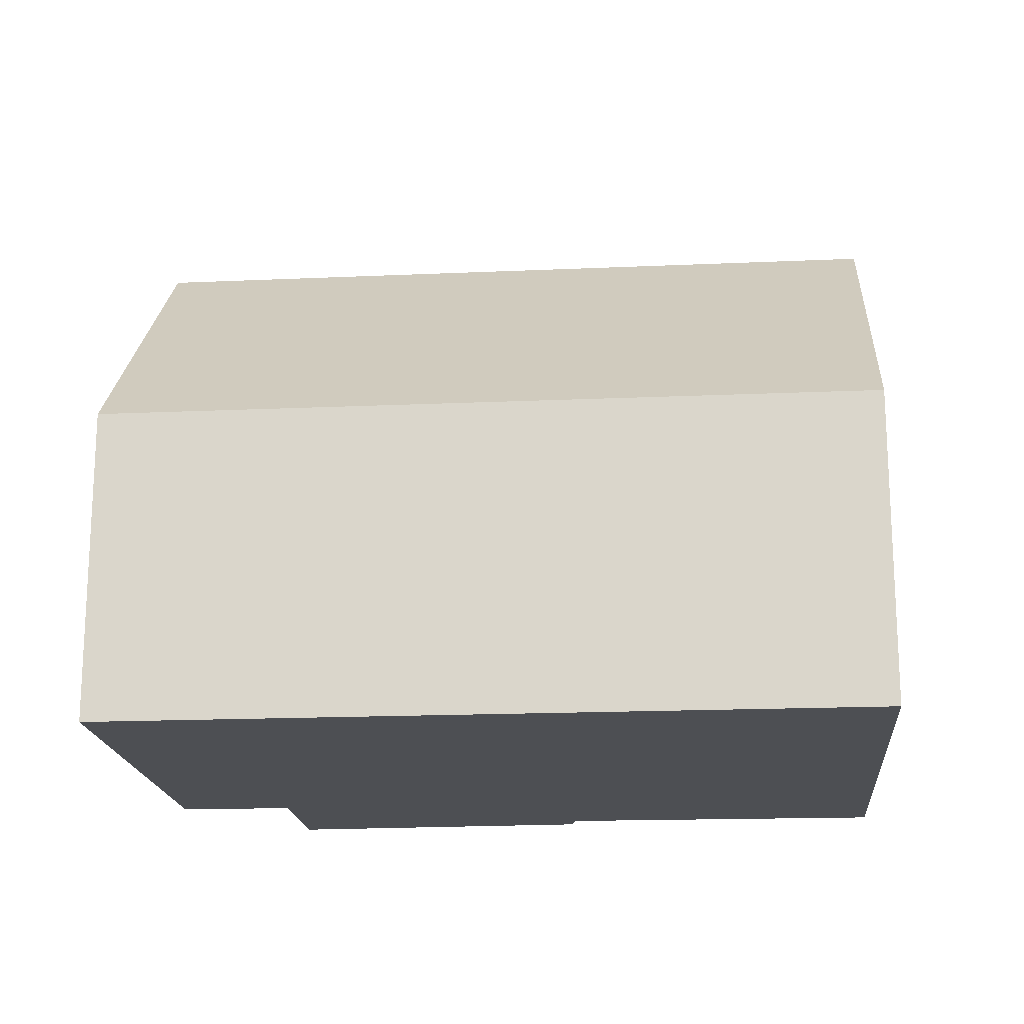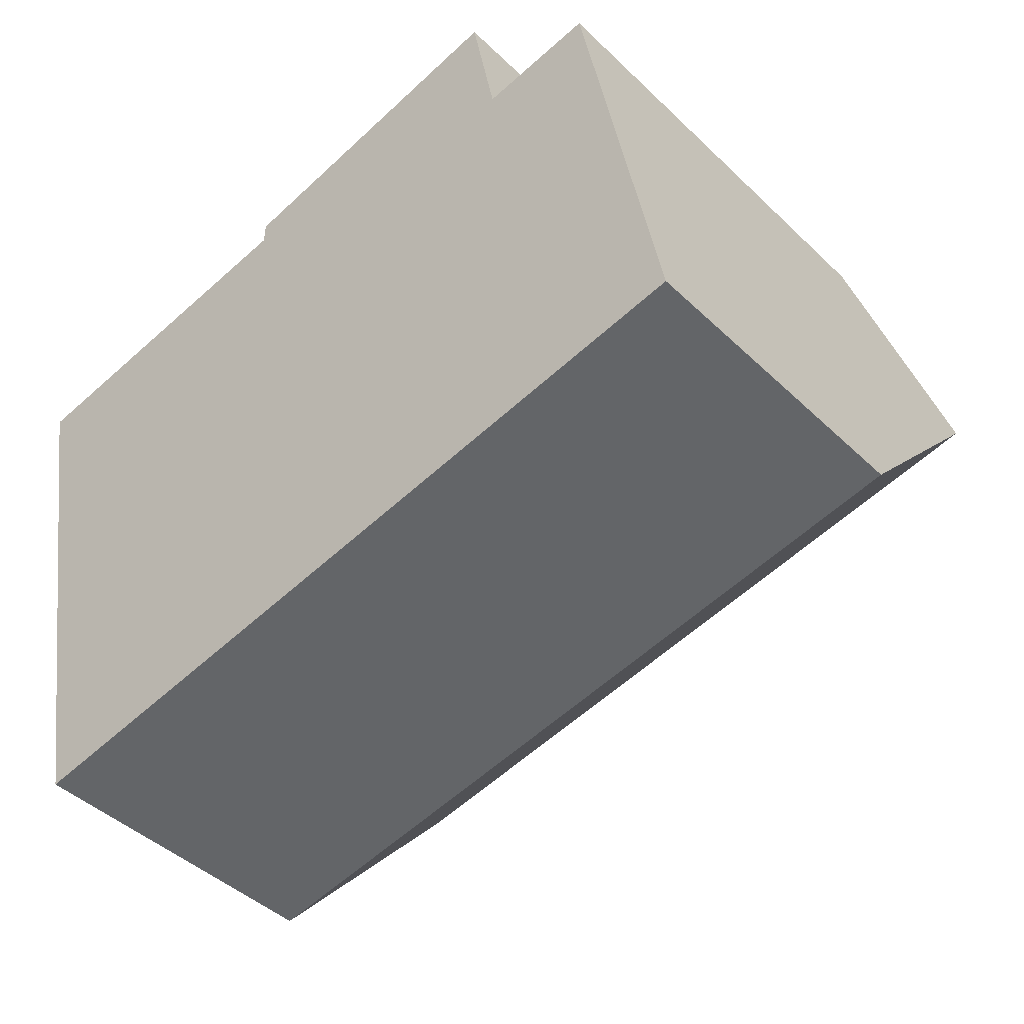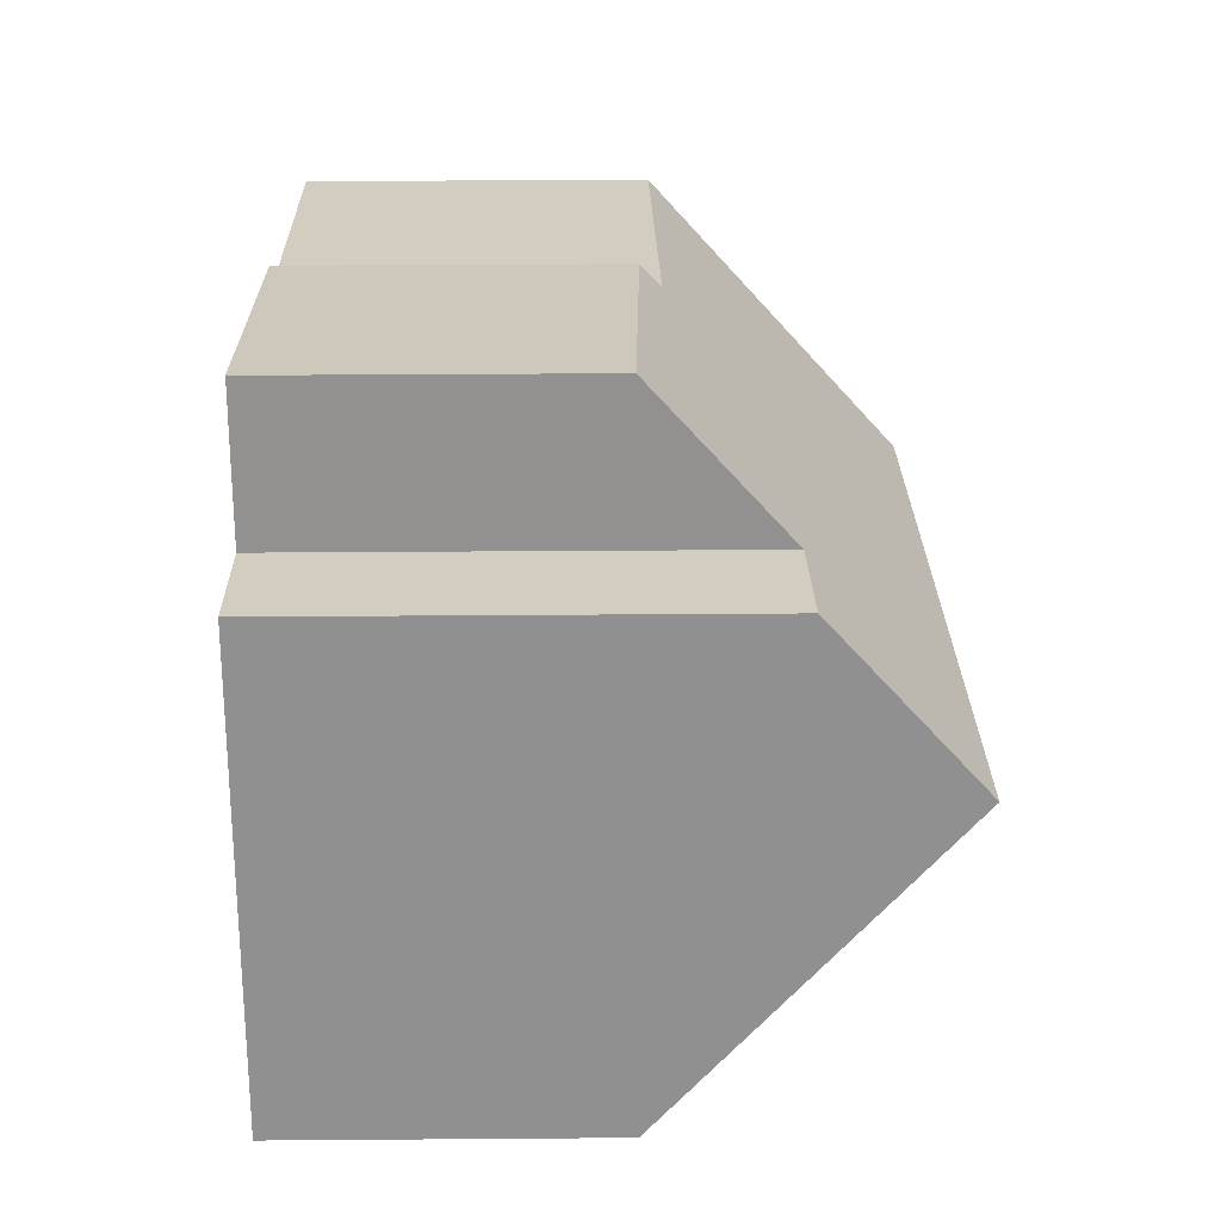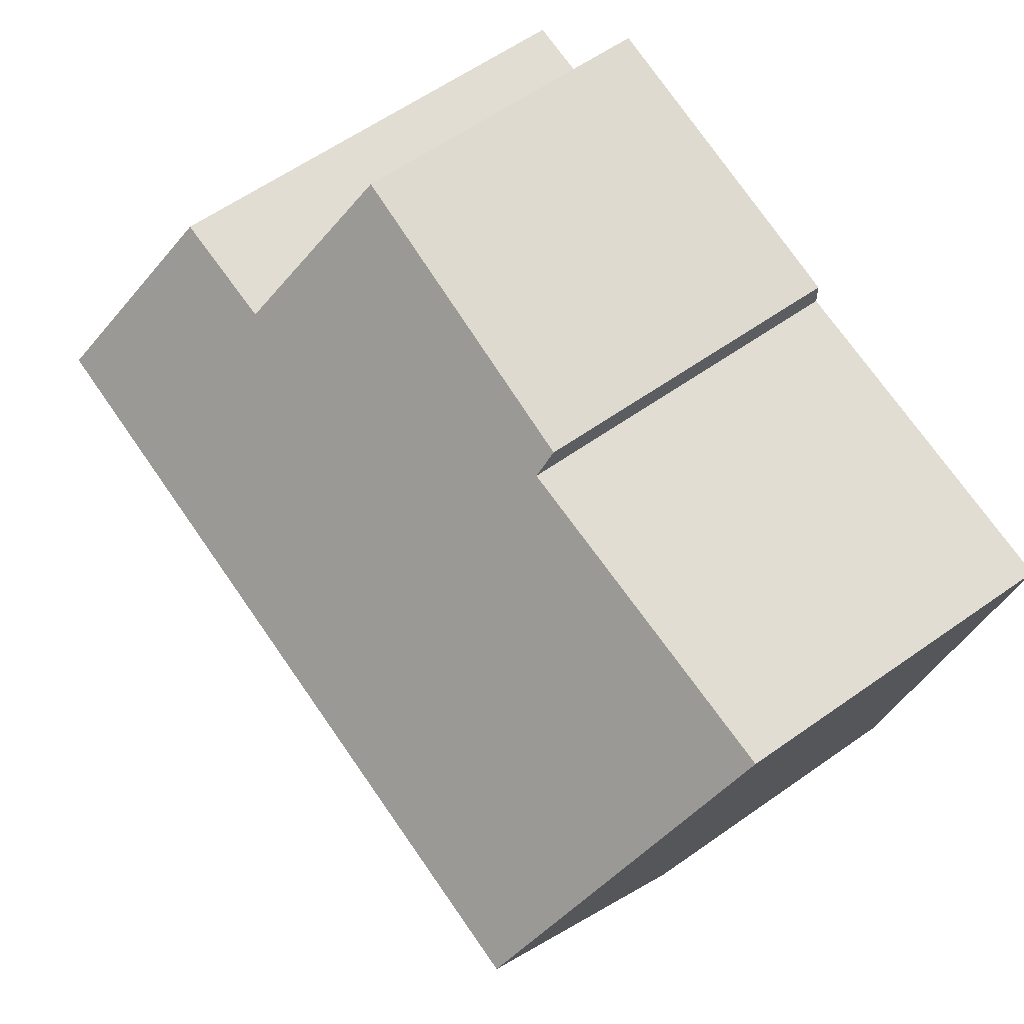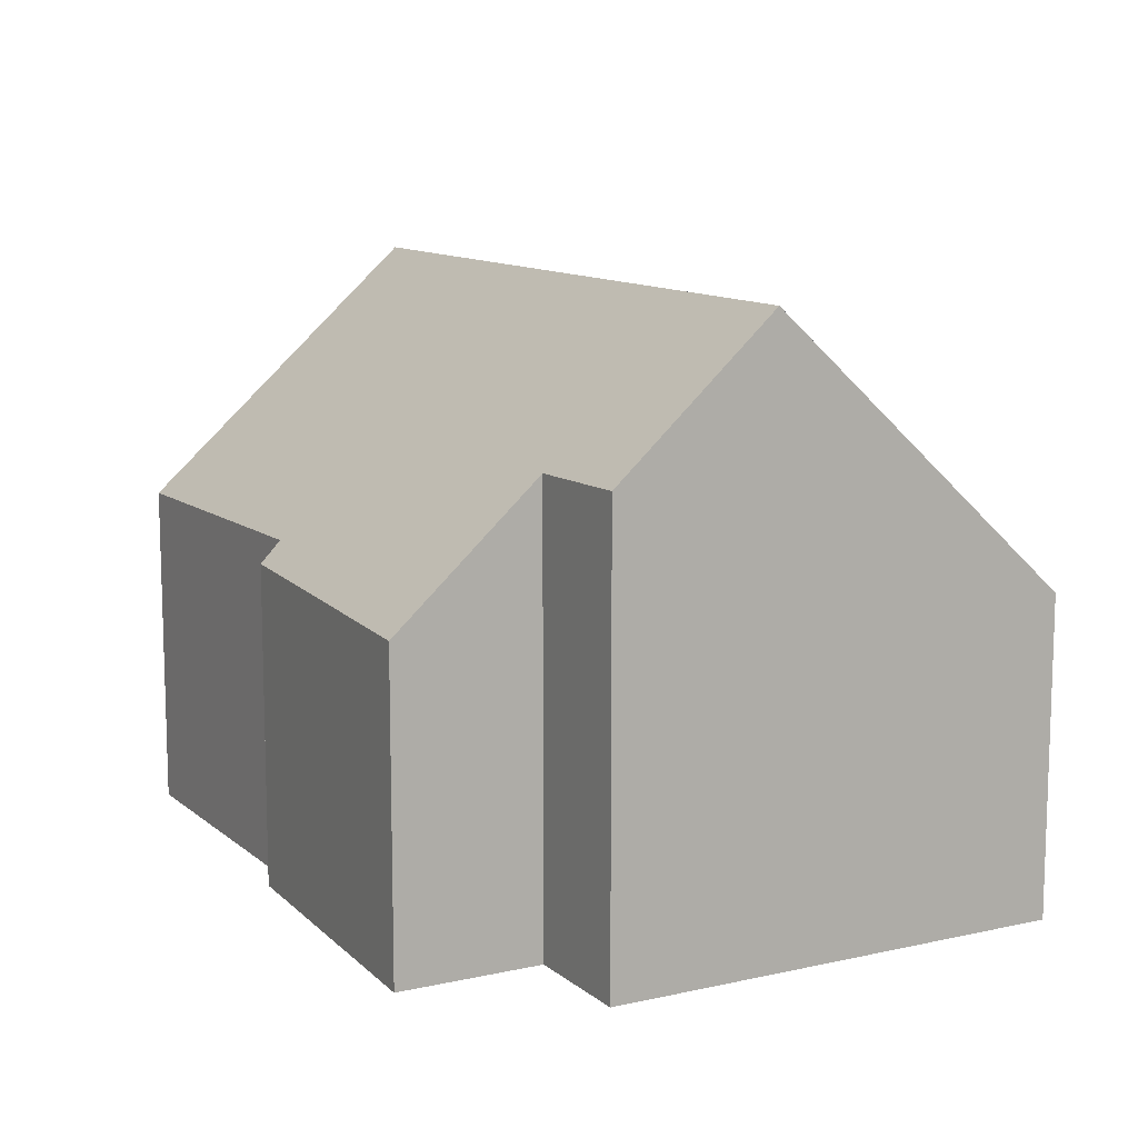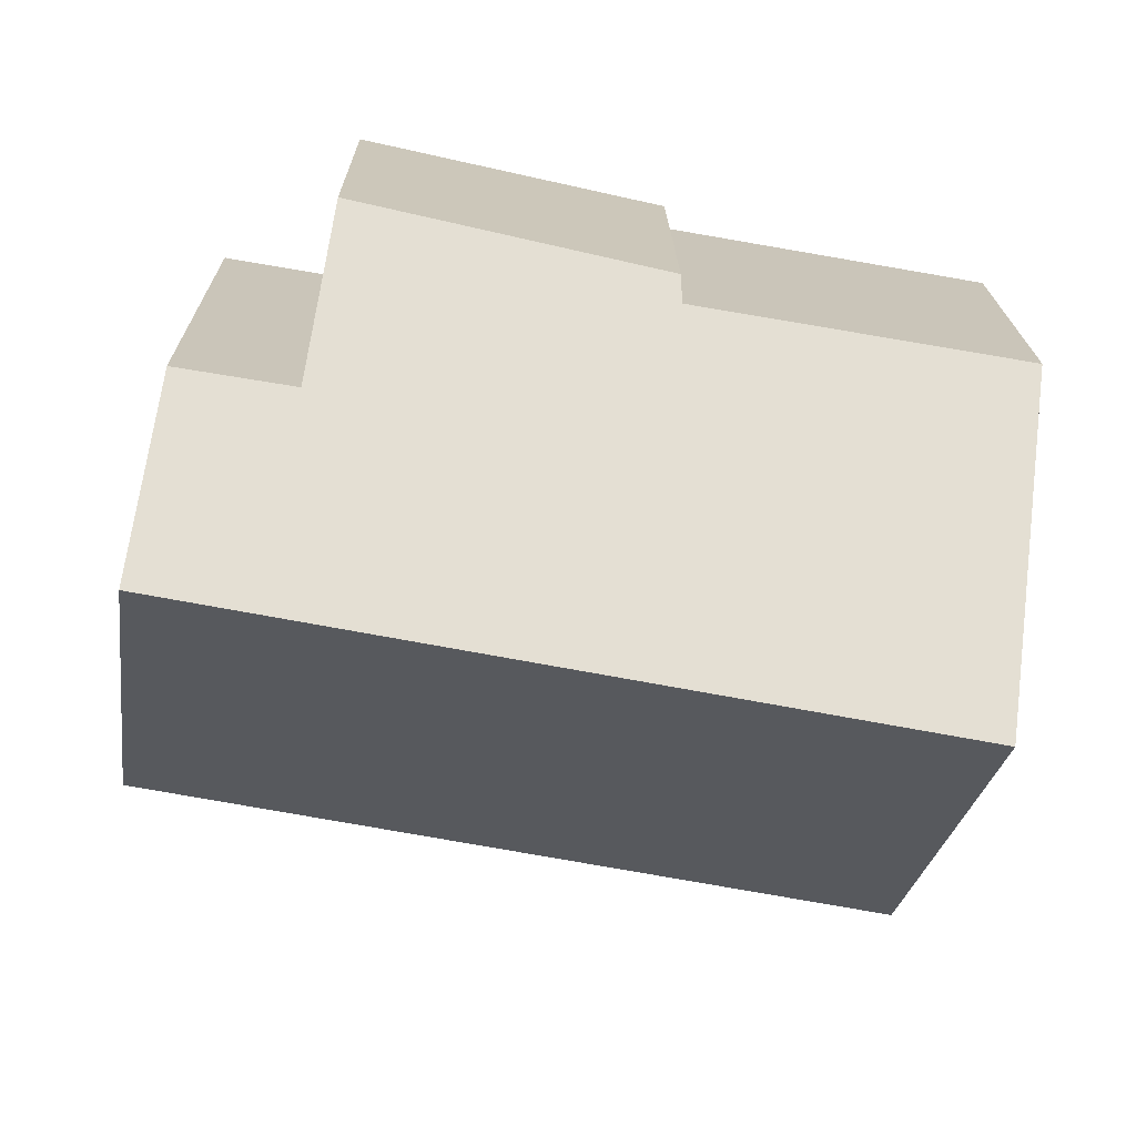
<metadata>
{"format":"obj","ext":"obj","renderer":"f3d","projection":"perspective","resolution":1024,"background":"white","views":[{"elev":-17.8,"azim":174.1,"up":"+Y"},{"elev":-43.6,"azim":41.8,"up":"+Z"},{"elev":34.7,"azim":89.4,"up":"+Z"},{"elev":61.0,"azim":-125.7,"up":"+Z"},{"elev":11.4,"azim":51.0,"up":"+Y"},{"elev":19.1,"azim":179.3,"up":"+Z"}]}
</metadata>
<code>
v  2.365 6.551 -12.06
v  17.16 12.32 -2.682
v  18.32 6.551 -8.986
v  1.131 12.32 -5.766
v  13.54 6.523 3.182
v  6.988 7.128 1.236
v  6.998 6.708 1.713
v  0 7.032 4.306e-16
v  14.11 9.272 0.181
v  16.55 9.312 0.606
v  0 0 0
v  1.131 3.531e-16 -5.766
v  2.365 7.382e-16 -12.06
v  6.988 -7.568e-17 1.236
v  6.998 -1.049e-16 1.713
v  13.54 -1.948e-16 3.182
v  16.55 -3.711e-17 0.606
v  14.11 -1.108e-17 0.181
v  18.32 5.502e-16 -8.986
v  17.16 1.642e-16 -2.682
g defaultobject
f 1 2 3
f 2 1 4
f 5 6 7
f 6 4 8
f 4 6 2
f 2 6 9
f 9 6 5
f 2 9 10
f 1 8 4
f 8 1 11
f 11 1 12
f 12 1 13
f 14 7 6
f 7 14 15
f 8 14 6
f 14 8 11
f 15 5 7
f 5 15 16
f 9 17 10
f 17 9 18
f 5 18 9
f 18 5 16
f 10 3 2
f 3 10 17
f 3 17 19
f 19 17 20
f 19 1 3
f 1 19 13
f 15 14 16
f 20 13 19
f 13 20 17
f 13 17 18
f 13 18 16
f 13 16 14
f 13 14 11
f 13 11 12

</code>
